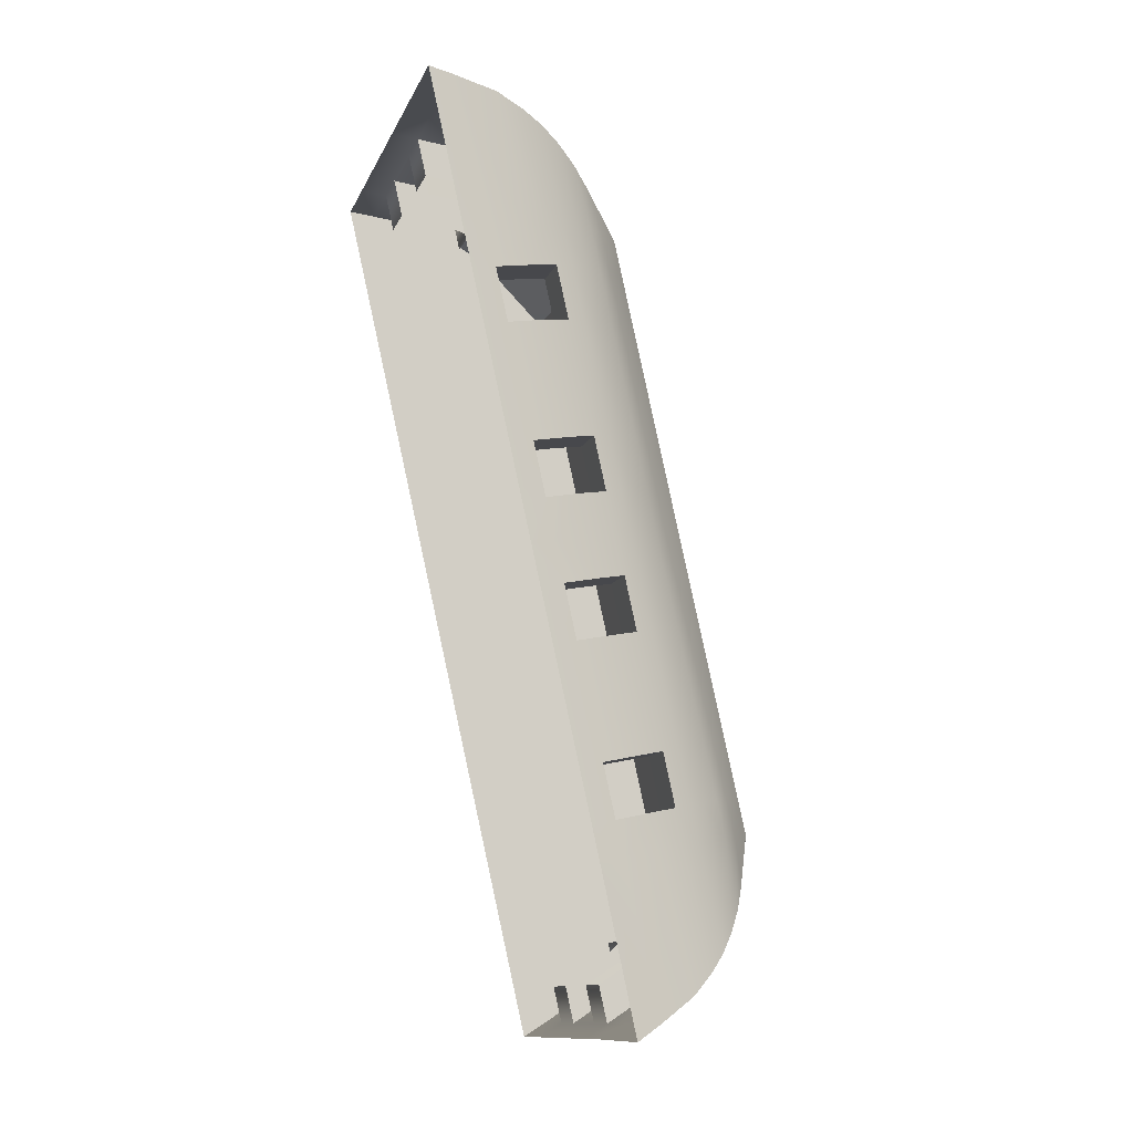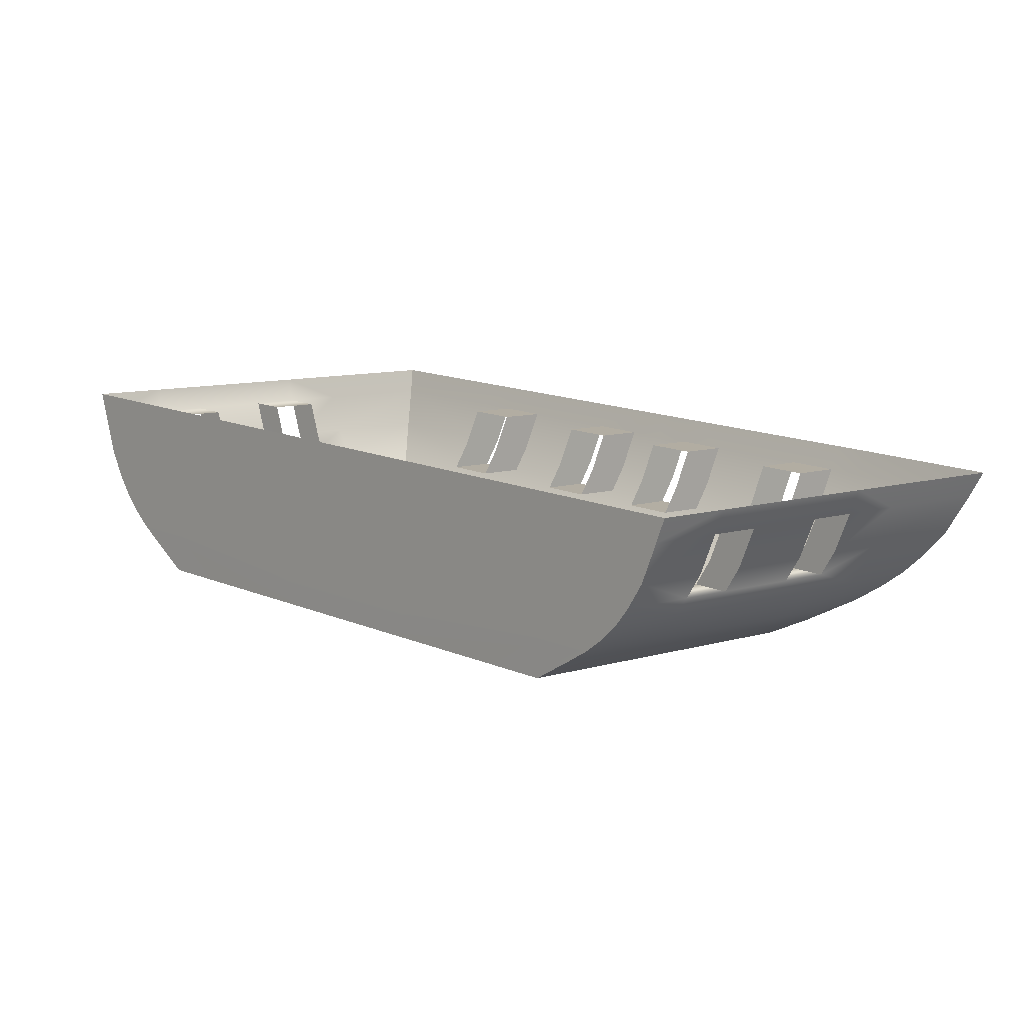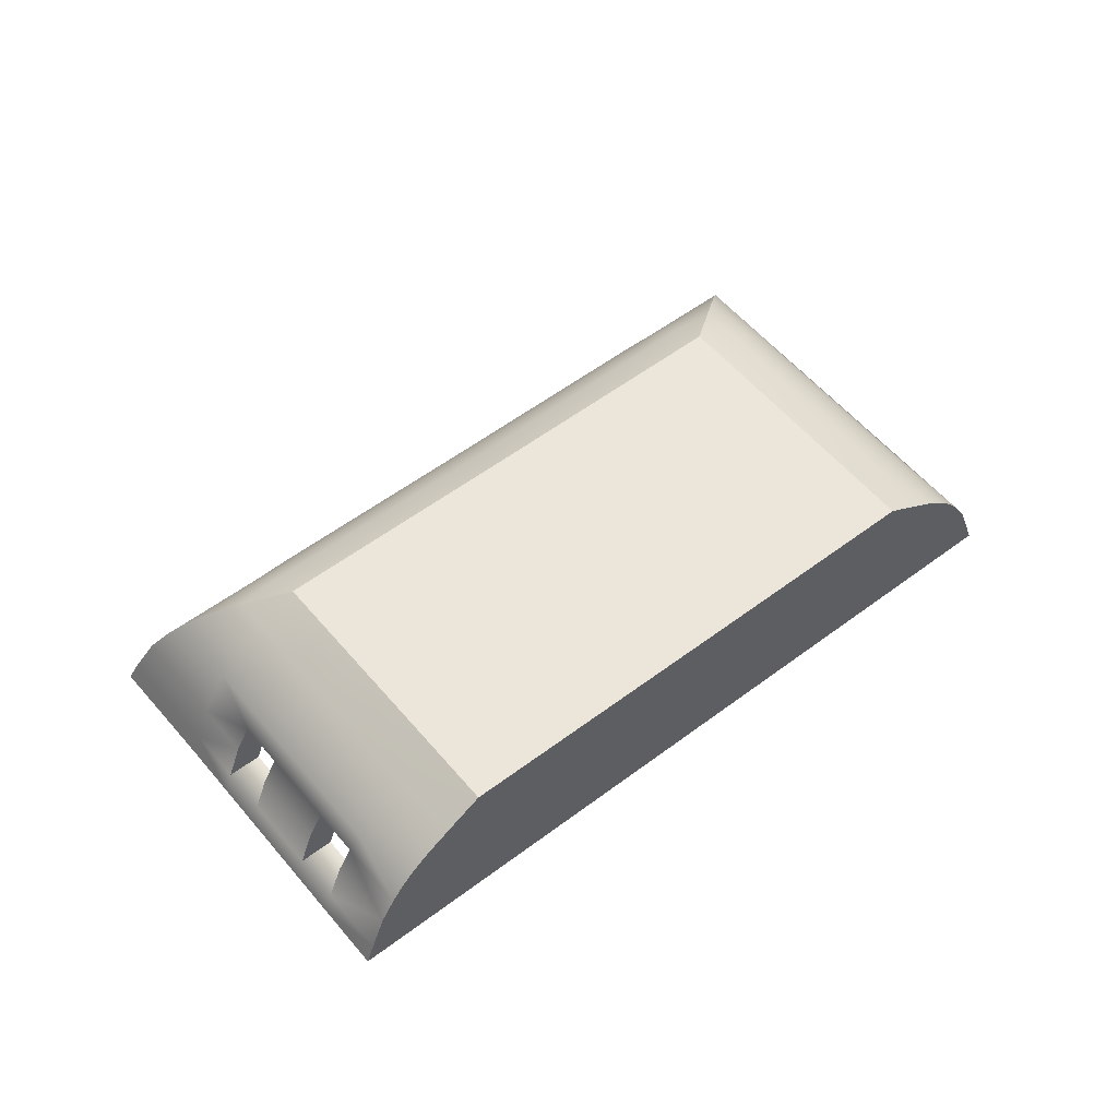
<metadata>
{"format":"obj","ext":"obj","renderer":"f3d","projection":"perspective","resolution":1024,"background":"white","views":[{"elev":34.6,"azim":71.9,"up":"+Z"},{"elev":-79.5,"azim":-2.0,"up":"+Z"},{"elev":54.4,"azim":-171.4,"up":"+Y"}]}
</metadata>
<code>
o Bistro_Research_Exterior_paris_building_09_5453
v -12.59 27.02 -21.54
v -13.83 27.02 -20.18
v -13.88 27.02 -22.72
v -15.12 27.02 -21.37
v -13.01 24.72 -19.44
v -11.77 24.72 -20.79
v -14.31 24.72 -20.62
v -13.07 24.72 -21.98
v -8.695 27.02 -25.77
v -9.95 27.02 -24.4
v -9.988 27.02 -26.96
v -11.24 27.02 -25.59
v -9.136 24.72 -23.66
v -7.882 24.72 -25.02
v -10.43 24.72 -24.84
v -9.175 24.72 -26.21
v -23.61 24.72 -20.45
v -22.27 24.72 -19.22
v -22.72 24.72 -21.42
v -21.38 24.72 -20.19
v -21.53 27.02 -20.03
v -22.87 27.02 -21.26
v -20.64 27.02 -21
v -22.01 27.02 -22.26
v -27.2 24.72 -23.75
v -25.83 24.72 -22.49
v -26.31 24.72 -24.72
v -24.94 24.72 -23.46
v -25.09 27.02 -23.3
v -26.46 27.02 -24.55
v -24.2 27.02 -24.27
v -25.57 27.02 -25.52
v -2.923 27.02 -32.05
v -4.216 27.02 -33.24
v -1.682 27.02 -33.4
v -2.976 27.02 -34.59
v -0.8682 24.72 -32.65
v -2.161 24.72 -33.84
v -2.109 24.72 -31.3
v -3.403 24.72 -32.49
v -6.812 27.02 -27.82
v -8.105 27.02 -29
v -5.558 27.02 -29.18
v -6.851 27.02 -30.37
v -4.745 24.72 -28.43
v -6.038 24.72 -29.62
v -5.999 24.72 -27.07
v -7.292 24.72 -28.26
v -2.77 24.72 -43.13
v -3.662 24.72 -42.16
v -1.431 24.72 -41.9
v -2.322 24.72 -40.93
v -2.173 27.02 -41.09
v -3.065 27.02 -40.12
v -3.513 27.02 -42.32
v -4.44 27.02 -41.38
v -6.359 24.72 -46.42
v -7.25 24.72 -45.45
v -4.992 24.72 -45.17
v -5.884 24.72 -44.2
v -5.734 27.02 -44.36
v -6.625 27.02 -43.39
v -7.099 27.02 -45.62
v -7.991 27.02 -44.65
v -14.72 26.09 -21.01
v -13.43 26.09 -19.82
v -13.48 26.09 -22.36
v -12.19 26.09 -21.17
v -10.84 26.09 -25.22
v -9.55 26.09 -24.04
v -9.588 26.1 -26.59
v -8.295 26.1 -25.4
v -21.01 26.11 -20.59
v -21.9 26.11 -19.62
v -22.35 26.11 -21.82
v -23.24 26.11 -20.85
v -24.57 26.11 -23.86
v -25.47 26.11 -22.89
v -25.94 26.12 -25.11
v -26.83 26.12 -24.14
v -1.284 26.09 -33.04
v -2.577 26.09 -34.22
v -2.525 26.09 -31.68
v -3.818 26.09 -32.87
v -5.158 26.09 -28.81
v -6.451 26.09 -30
v -6.412 26.1 -27.45
v -7.705 26.1 -28.64
v -1.8 26.11 -41.49
v -2.692 26.11 -40.52
v -3.139 26.11 -42.73
v -4.03 26.11 -41.76
v -5.359 26.11 -44.77
v -6.25 26.11 -43.8
v -6.724 26.12 -46.03
v -7.615 26.12 -45.06
v -25.71 30.15 -29.35
v -24.21 30.15 -30.99
v -26.76 29.22 -28.23
v -25.16 29.22 -29.96
v -20.33 30.15 -35.22
v -27.28 28.74 -27.66
v -21.05 29.22 -34.44
v -18.77 30.15 -36.92
v -25.64 28.74 -29.44
v -26.07 28.19 -28.97
v -27.76 28.19 -27.14
v -28.13 27.64 -26.74
v -21.41 28.73 -34.05
v -21.73 28.19 -33.7
v -26.42 27.63 -28.6
v -18.77 29.22 -36.92
v -18.77 28.72 -36.92
v -16.5 29.22 -39.39
v -17.21 30.15 -38.61
v -16.13 28.73 -39.79
v -18.77 28.19 -36.92
v -12.38 29.22 -43.87
v -13.33 30.15 -42.83
v -11.82 30.15 -44.47
v -10.79 29.22 -45.61
v -10.27 28.74 -46.17
v -11.91 28.74 -44.39
v -11.47 28.19 -44.86
v -9.791 28.19 -46.69
v -15.81 28.19 -40.14
v -9.418 27.64 -47.1
v -11.13 27.63 -45.23
v -15.55 27.62 -40.42
v -10.84 27.02 -45.55
v -9.093 27.02 -47.45
v -8.716 26.12 -47.86
v -15.33 27.02 -40.66
v -10.49 26.12 -45.93
v -8.353 24.72 -48.26
v -18.77 27.62 -36.92
v -10.16 24.72 -46.29
v -8.14 23.87 -48.49
v -9.966 23.87 -46.5
v -15.07 26.12 -40.94
v -14.83 24.72 -41.21
v -14.68 23.87 -41.37
v -18.77 27.02 -36.92
v -18.77 26.12 -36.92
v -18.77 24.72 -36.92
v -18.77 23.87 -36.92
v -22.87 23.87 -32.46
v -22.72 24.72 -32.62
v -27.58 23.87 -27.33
v -22.47 26.12 -32.89
v -27.39 24.72 -27.55
v -29.41 23.87 -25.35
v -29.19 24.72 -25.58
v -27.05 26.12 -27.91
v -28.83 26.12 -25.97
v -22.21 27.02 -33.17
v -26.71 27.02 -28.28
v -28.45 27.02 -26.38
v -21.99 27.62 -33.41
v -27.41 23.87 -23.51
v -26.05 23.87 -22.26
v -23.82 23.87 -20.22
v -22.48 23.87 -18.98
v -20.64 24.72 -17.72
v -20.85 23.87 -17.48
v -17.34 23.87 -14.26
v -17.36 24.72 -14.71
v -20.27 26.11 -18.12
v -17.41 26.14 -15.51
v -19.89 27.02 -18.52
v -17.43 27.02 -16.26
v -19.59 27.66 -18.86
v -17.43 27.65 -16.91
v -17.41 28.2 -17.63
v -21.23 27.65 -20.35
v -19.24 28.26 -19.24
v -18.79 28.87 -19.72
v -17.37 28.76 -18.53
v -17.31 29.24 -19.48
v -18.29 29.36 -20.27
v -17.17 30.15 -21.49
v -18.8 30.15 -22.99
v -20.41 28.84 -21.24
v -19.9 29.34 -21.79
v -20.14 30.15 -24.22
v -20.86 28.24 -20.75
v -21.74 28.82 -22.48
v -21.23 29.32 -23.04
v -22.36 30.15 -26.26
v -22.2 28.23 -21.99
v -23.95 28.79 -24.54
v -23.43 29.28 -25.1
v -23.72 30.15 -27.52
v -24.78 29.25 -26.37
v -25.3 28.77 -25.81
v -24.41 28.22 -24.04
v -25.77 28.2 -25.3
v -26.15 27.64 -24.89
v -24.79 27.64 -23.63
v -22.53 27.65 -21.55
v -6.145 23.87 -46.66
v -4.779 23.87 -45.4
v -2.557 23.87 -43.36
v -1.217 23.87 -42.13
v 0.2029 24.72 -40.39
v 0.4163 23.87 -40.63
v 3.448 24.72 -37.46
v 3.864 23.87 -37.53
v -0.1679 26.11 -39.99
v 2.672 26.14 -37.37
v -0.5403 27.02 -39.59
v 1.933 27.02 -37.28
v -0.8489 27.66 -39.25
v 1.286 27.65 -37.19
v 0.5557 28.2 -37.1
v -2.469 27.65 -40.77
v -1.198 28.26 -38.87
v -1.643 28.87 -38.39
v -0.3373 28.76 -37
v -1.277 29.24 -36.88
v -2.148 29.36 -37.84
v -3.26 30.15 -36.63
v -4.895 30.15 -38.12
v -3.289 28.84 -39.87
v -3.797 29.34 -39.32
v -6.236 30.15 -39.35
v -2.838 28.24 -40.36
v -4.64 28.82 -41.09
v -5.15 29.32 -40.54
v -8.459 30.15 -41.39
v -4.184 28.23 -41.59
v -6.88 28.79 -43.12
v -7.393 29.28 -42.56
v -9.826 30.15 -42.64
v -8.773 29.25 -43.8
v -8.258 28.77 -44.36
v -6.416 28.22 -43.62
v -7.788 28.2 -44.87
v -7.407 27.64 -45.28
v -6.038 27.64 -44.03
v -3.776 27.65 -41.96
v -13.66 23.87 -18.26
v -13.9 24.72 -18.47
v -12.78 23.87 -19.22
v -14.31 26.09 -18.86
v -11.54 23.87 -20.57
v -8.904 23.87 -23.44
v -14.71 27.02 -19.22
v -7.65 23.87 -24.81
v -6.708 23.87 -25.83
v -6.941 24.72 -26.04
v -5.767 23.87 -26.86
v -4.513 23.87 -28.22
v -7.353 26.1 -26.42
v -1.877 23.87 -31.09
v -0.6361 23.87 -32.44
v 0.01587 24.72 -33.62
v 0.2481 23.87 -33.4
v -0.4006 26.09 -34
v -0.7984 27.02 -34.36
v -1.088 27.64 -34.63
v -1.95 27.64 -33.65
v -1.407 28.23 -34.92
v -2.293 28.22 -33.96
v -1.795 28.83 -35.28
v -3.193 27.64 -32.3
v -3.538 28.22 -32.61
v -5.832 27.63 -29.43
v -6.18 28.2 -29.75
v -2.684 28.82 -34.32
v -3.931 28.81 -32.98
v -7.437 28.2 -28.39
v -3.135 29.34 -34.74
v -7.088 27.63 -28.07
v -7.753 27.02 -26.79
v -8.03 27.62 -27.05
v -8.971 27.63 -26.02
v -10.22 27.63 -24.65
v -9.32 28.2 -26.34
v -12.86 27.64 -21.78
v -10.57 28.2 -24.97
v -14.1 27.64 -20.43
v -13.2 28.22 -22.1
v -15 27.64 -19.49
v -14.44 28.22 -20.75
v -15.32 28.23 -19.78
v -15.71 28.83 -20.14
v -14.83 28.82 -21.1
v -16.16 29.35 -20.55
v -16.29 30.15 -22.45
v -15.28 29.34 -21.52
v -14.05 29.33 -22.88
v -15.05 30.15 -23.8
v -13.59 28.81 -22.46
v -11.43 29.3 -25.76
v -12.42 30.15 -26.67
v -10.97 28.79 -25.34
v -10.18 29.29 -27.13
v -11.17 30.15 -28.04
v -9.723 28.78 -26.71
v -8.381 28.19 -27.37
v -8.786 28.77 -27.74
v -9.242 29.28 -28.16
v -10.23 30.15 -29.07
v -9.284 30.15 -30.09
v -7.84 28.78 -28.76
v -8.295 29.29 -29.18
v -8.028 30.15 -31.45
v -6.579 28.79 -30.12
v -7.034 29.3 -30.54
v -5.389 30.15 -34.32
v -4.383 29.33 -33.39
v -4.146 30.15 -35.66
v -2.246 29.35 -35.69
v -22.84 30.15 -28.48
v -21.47 30.15 -27.23
v -21.6 30.15 -29.83
v -18.97 30.15 -32.7
v -20.24 30.15 -28.58
v -19.26 30.15 -25.18
v -17.6 30.15 -31.45
v -17.92 30.15 -23.95
v -18.02 30.15 -26.53
v -16.68 30.15 -25.3
v -15.39 30.15 -29.4
v -14.05 30.15 -28.17
v -16.35 30.15 -32.81
v -12.8 30.15 -29.54
v -14.13 30.15 -30.77
v -11.86 30.15 -30.56
v -13.2 30.15 -31.79
v -10.92 30.15 -31.59
v -15.41 30.15 -33.83
v -12.26 30.15 -32.81
v -9.661 30.15 -32.95
v -14.48 30.15 -34.85
v -7.023 30.15 -35.81
v -11 30.15 -34.18
v -5.78 30.15 -37.16
v -8.363 30.15 -37.04
v -7.121 30.15 -38.39
v -13.22 30.15 -36.21
v -10.59 30.15 -39.08
v -9.344 30.15 -40.43
v -14.59 30.15 -37.47
v -10.71 30.15 -41.68
v -11.95 30.15 -40.33
v -15.84 30.15 -36.1
v -16.78 30.15 -35.09
v -17.71 30.15 -34.07
f 1 2 3
f 2 4 3
f 5 6 7
f 6 8 7
f 9 10 11
f 10 12 11
f 13 14 15
f 14 16 15
f 17 18 19
f 18 20 19
f 21 22 23
f 22 24 23
f 25 26 27
f 26 28 27
f 29 30 31
f 30 32 31
f 33 34 35
f 34 36 35
f 37 38 39
f 38 40 39
f 41 42 43
f 42 44 43
f 45 46 47
f 46 48 47
f 49 50 51
f 50 52 51
f 53 54 55
f 54 56 55
f 57 58 59
f 58 60 59
f 61 62 63
f 62 64 63
f 5 7 65
f 66 5 65
f 66 65 4
f 2 66 4
f 1 3 67
f 68 1 67
f 68 67 8
f 6 68 8
f 13 15 69
f 70 13 69
f 70 69 12
f 10 70 12
f 9 11 71
f 72 9 71
f 72 71 16
f 14 72 16
f 21 23 73
f 74 21 73
f 74 73 20
f 18 74 20
f 17 19 75
f 76 17 75
f 76 75 24
f 22 76 24
f 29 31 77
f 78 29 77
f 78 77 28
f 26 78 28
f 25 27 79
f 80 25 79
f 80 79 32
f 30 80 32
f 35 36 81
f 36 82 81
f 81 82 37
f 82 38 37
f 39 40 83
f 40 84 83
f 83 84 33
f 84 34 33
f 43 44 85
f 44 86 85
f 85 86 45
f 86 46 45
f 47 48 87
f 48 88 87
f 87 88 41
f 88 42 41
f 51 52 89
f 52 90 89
f 89 90 53
f 90 54 53
f 55 56 91
f 56 92 91
f 91 92 49
f 92 50 49
f 59 60 93
f 60 94 93
f 93 94 61
f 94 62 61
f 63 64 95
f 64 96 95
f 95 96 57
f 96 58 57
f 97 98 99
f 98 100 99
f 98 101 100
f 99 100 102
f 101 103 100
f 101 104 103
f 100 105 102
f 100 103 105
f 105 106 102
f 106 107 102
f 107 106 108
f 103 109 105
f 110 106 105
f 109 110 105
f 106 111 108
f 106 110 111
f 103 112 109
f 104 112 103
f 110 109 113
f 112 113 109
f 114 112 104
f 115 114 104
f 116 113 112
f 114 116 112
f 117 110 113
f 113 116 117
f 118 114 115
f 119 118 115
f 120 121 119
f 121 118 119
f 121 122 118
f 118 123 114
f 122 123 118
f 123 116 114
f 123 122 124
f 122 125 124
f 116 123 126
f 123 124 126
f 116 126 117
f 125 127 124
f 124 128 126
f 127 128 124
f 126 129 117
f 128 129 126
f 128 127 130
f 127 131 130
f 131 132 130
f 129 128 133
f 128 130 133
f 132 134 130
f 130 134 133
f 132 135 134
f 129 133 136
f 129 136 117
f 135 137 134
f 135 138 137
f 138 139 137
f 134 140 133
f 134 137 140
f 137 139 141
f 137 141 140
f 139 142 141
f 133 140 143
f 133 143 136
f 140 141 144
f 140 144 143
f 141 142 145
f 141 145 144
f 142 146 145
f 145 146 147
f 148 145 147
f 144 145 148
f 148 147 149
f 150 144 148
f 143 144 150
f 151 148 149
f 150 148 151
f 151 149 152
f 153 151 152
f 154 151 153
f 154 150 151
f 155 154 153
f 156 143 150
f 156 150 154
f 157 154 155
f 157 156 154
f 158 157 155
f 157 158 108
f 111 157 108
f 156 157 111
f 143 156 159
f 159 156 111
f 136 143 159
f 110 159 111
f 117 136 159
f 110 117 159
f 153 152 160
f 25 153 160
f 25 160 161
f 153 25 155
f 26 25 161
f 25 80 155
f 26 161 162
f 155 80 30
f 158 155 30
f 17 26 162
f 26 17 78
f 17 162 163
f 17 76 78
f 18 17 163
f 78 76 29
f 164 18 163
f 76 22 29
f 18 164 74
f 165 164 163
f 165 166 167
f 164 165 167
f 164 168 74
f 164 167 168
f 167 169 168
f 74 168 21
f 168 169 170
f 168 170 21
f 169 171 170
f 170 171 172
f 170 172 21
f 171 173 172
f 173 174 172
f 172 175 21
f 22 21 175
f 174 176 172
f 172 176 175
f 176 174 177
f 174 178 177
f 178 179 177
f 179 180 177
f 180 179 181
f 180 181 182
f 176 177 183
f 177 180 183
f 184 180 182
f 180 184 183
f 184 182 185
f 186 176 183
f 176 186 175
f 183 184 187
f 186 183 187
f 188 184 185
f 184 188 187
f 188 185 189
f 190 186 187
f 186 190 175
f 187 188 191
f 190 187 191
f 192 188 189
f 188 192 191
f 192 189 193
f 97 99 193
f 99 194 193
f 194 192 193
f 99 102 194
f 192 194 195
f 102 195 194
f 191 192 195
f 102 107 195
f 196 191 195
f 196 190 191
f 107 197 195
f 197 196 195
f 197 107 198
f 107 108 198
f 108 158 198
f 158 30 198
f 197 198 199
f 198 30 199
f 196 197 199
f 30 29 199
f 196 199 200
f 199 29 200
f 190 196 200
f 29 22 200
f 190 200 175
f 200 22 175
f 201 138 135
f 57 201 135
f 202 201 57
f 135 132 57
f 59 202 57
f 132 95 57
f 203 202 59
f 63 95 132
f 131 63 132
f 49 203 59
f 59 93 49
f 204 203 49
f 93 91 49
f 51 204 49
f 93 61 91
f 204 51 205
f 61 55 91
f 206 204 205
f 51 89 205
f 207 208 206
f 205 207 206
f 89 209 205
f 205 209 207
f 209 210 207
f 89 53 209
f 209 211 210
f 53 211 209
f 211 212 210
f 211 213 212
f 211 53 213
f 213 214 212
f 214 213 215
f 53 216 213
f 216 53 55
f 213 217 215
f 213 216 217
f 217 218 215
f 218 219 215
f 219 218 220
f 218 221 220
f 221 222 220
f 223 222 221
f 224 218 217
f 218 224 221
f 225 223 221
f 224 225 221
f 226 223 225
f 227 224 217
f 216 227 217
f 224 228 225
f 228 224 227
f 229 226 225
f 228 229 225
f 230 226 229
f 231 228 227
f 227 216 231
f 228 232 229
f 232 228 231
f 233 230 229
f 232 233 229
f 234 230 233
f 120 234 121
f 234 235 121
f 235 234 233
f 121 235 122
f 236 235 233
f 235 236 122
f 232 236 233
f 122 236 125
f 236 232 237
f 237 232 231
f 236 238 125
f 238 236 237
f 238 239 125
f 239 127 125
f 127 239 131
f 239 63 131
f 240 239 238
f 239 240 63
f 237 240 238
f 240 61 63
f 241 240 237
f 240 241 61
f 231 241 237
f 241 55 61
f 216 241 231
f 241 216 55
f 167 166 242
f 243 167 242
f 242 244 243
f 243 245 167
f 245 169 167
f 244 5 243
f 244 246 5
f 243 5 66
f 245 243 66
f 246 6 5
f 246 247 6
f 245 66 248
f 169 245 248
f 66 2 248
f 171 169 248
f 247 13 6
f 247 249 13
f 6 13 68
f 249 14 13
f 13 70 68
f 249 250 14
f 68 70 1
f 70 10 1
f 250 251 14
f 14 251 72
f 47 251 250
f 252 47 250
f 47 87 251
f 45 47 252
f 253 45 252
f 87 254 251
f 251 254 72
f 87 41 254
f 72 254 9
f 39 45 253
f 255 39 253
f 39 83 45
f 37 39 255
f 83 85 45
f 256 37 255
f 83 33 85
f 257 37 256
f 33 43 85
f 258 257 256
f 81 37 257
f 258 208 207
f 257 258 207
f 257 207 259
f 259 81 257
f 207 210 259
f 259 260 81
f 260 259 210
f 260 35 81
f 212 260 210
f 260 212 261
f 260 261 35
f 212 214 261
f 261 262 35
f 35 262 33
f 261 214 263
f 214 215 263
f 261 263 264
f 262 261 264
f 265 263 215
f 263 265 264
f 219 265 215
f 262 266 33
f 33 266 43
f 262 264 267
f 266 262 267
f 266 268 43
f 43 268 41
f 266 267 269
f 268 266 269
f 264 270 267
f 265 270 264
f 267 271 269
f 270 271 267
f 268 269 272
f 270 265 273
f 268 274 41
f 274 268 272
f 41 274 275
f 41 275 254
f 254 275 9
f 274 276 275
f 276 274 272
f 9 275 277
f 275 276 277
f 9 277 278
f 10 9 278
f 279 277 276
f 277 279 278
f 10 278 280
f 1 10 280
f 279 281 278
f 278 281 280
f 1 280 282
f 2 1 282
f 281 283 280
f 280 283 282
f 2 282 284
f 248 2 284
f 248 284 171
f 284 173 171
f 282 285 284
f 283 285 282
f 284 286 173
f 285 286 284
f 286 174 173
f 174 286 287
f 286 285 287
f 178 174 287
f 285 283 288
f 285 288 287
f 178 287 289
f 179 178 289
f 179 289 181
f 181 289 290
f 291 289 287
f 289 291 290
f 288 291 287
f 291 292 290
f 292 291 288
f 292 293 290
f 283 294 288
f 294 292 288
f 283 281 294
f 292 295 293
f 295 292 294
f 295 296 293
f 281 297 294
f 297 295 294
f 281 279 297
f 295 298 296
f 298 295 297
f 298 299 296
f 279 300 297
f 300 298 297
f 279 301 300
f 301 279 276
f 301 276 272
f 298 300 302
f 301 302 300
f 298 303 299
f 303 298 302
f 303 304 299
f 305 304 303
f 306 302 301
f 272 306 301
f 303 302 307
f 307 305 303
f 302 306 307
f 308 305 307
f 309 306 272
f 306 309 307
f 269 309 272
f 271 309 269
f 310 308 307
f 309 310 307
f 309 271 310
f 311 308 310
f 271 312 310
f 312 311 310
f 271 270 312
f 313 311 312
f 270 273 312
f 273 313 312
f 313 273 314
f 222 313 314
f 265 314 273
f 220 222 314
f 314 265 219
f 220 314 219
f 97 193 315
f 193 189 315
f 98 97 315
f 189 316 315
f 189 185 316
f 98 315 317
f 315 316 317
f 98 317 318
f 101 98 318
f 316 319 317
f 317 319 318
f 185 320 316
f 316 320 319
f 185 182 320
f 319 321 318
f 182 322 320
f 182 181 322
f 181 290 322
f 320 323 319
f 320 322 323
f 319 323 321
f 322 290 324
f 322 324 323
f 290 293 324
f 323 324 325
f 323 325 321
f 324 293 326
f 324 326 325
f 293 296 326
f 321 325 327
f 326 296 328
f 296 299 328
f 325 326 329
f 326 328 329
f 325 329 327
f 328 299 330
f 299 304 330
f 330 304 305
f 329 328 331
f 328 330 331
f 332 330 305
f 331 330 332
f 332 305 308
f 329 331 333
f 327 329 333
f 334 331 332
f 333 331 334
f 335 332 308
f 334 332 335
f 335 308 311
f 336 333 334
f 337 335 311
f 337 311 313
f 338 334 335
f 338 335 337
f 336 334 338
f 339 337 313
f 339 313 222
f 223 339 222
f 340 338 337
f 340 337 339
f 341 339 223
f 341 340 339
f 226 341 223
f 342 338 340
f 342 336 338
f 343 340 341
f 343 342 340
f 344 341 226
f 344 343 341
f 230 344 226
f 345 342 343
f 346 344 230
f 234 346 230
f 346 234 120
f 119 346 120
f 347 343 344
f 346 347 344
f 347 346 119
f 347 345 343
f 345 347 119
f 115 345 119
f 345 348 342
f 348 345 115
f 348 336 342
f 349 348 115
f 348 349 336
f 104 349 115
f 349 333 336
f 104 101 349
f 327 333 349
f 101 350 349
f 350 327 349
f 101 318 350
f 321 327 350
f 318 321 350

</code>
